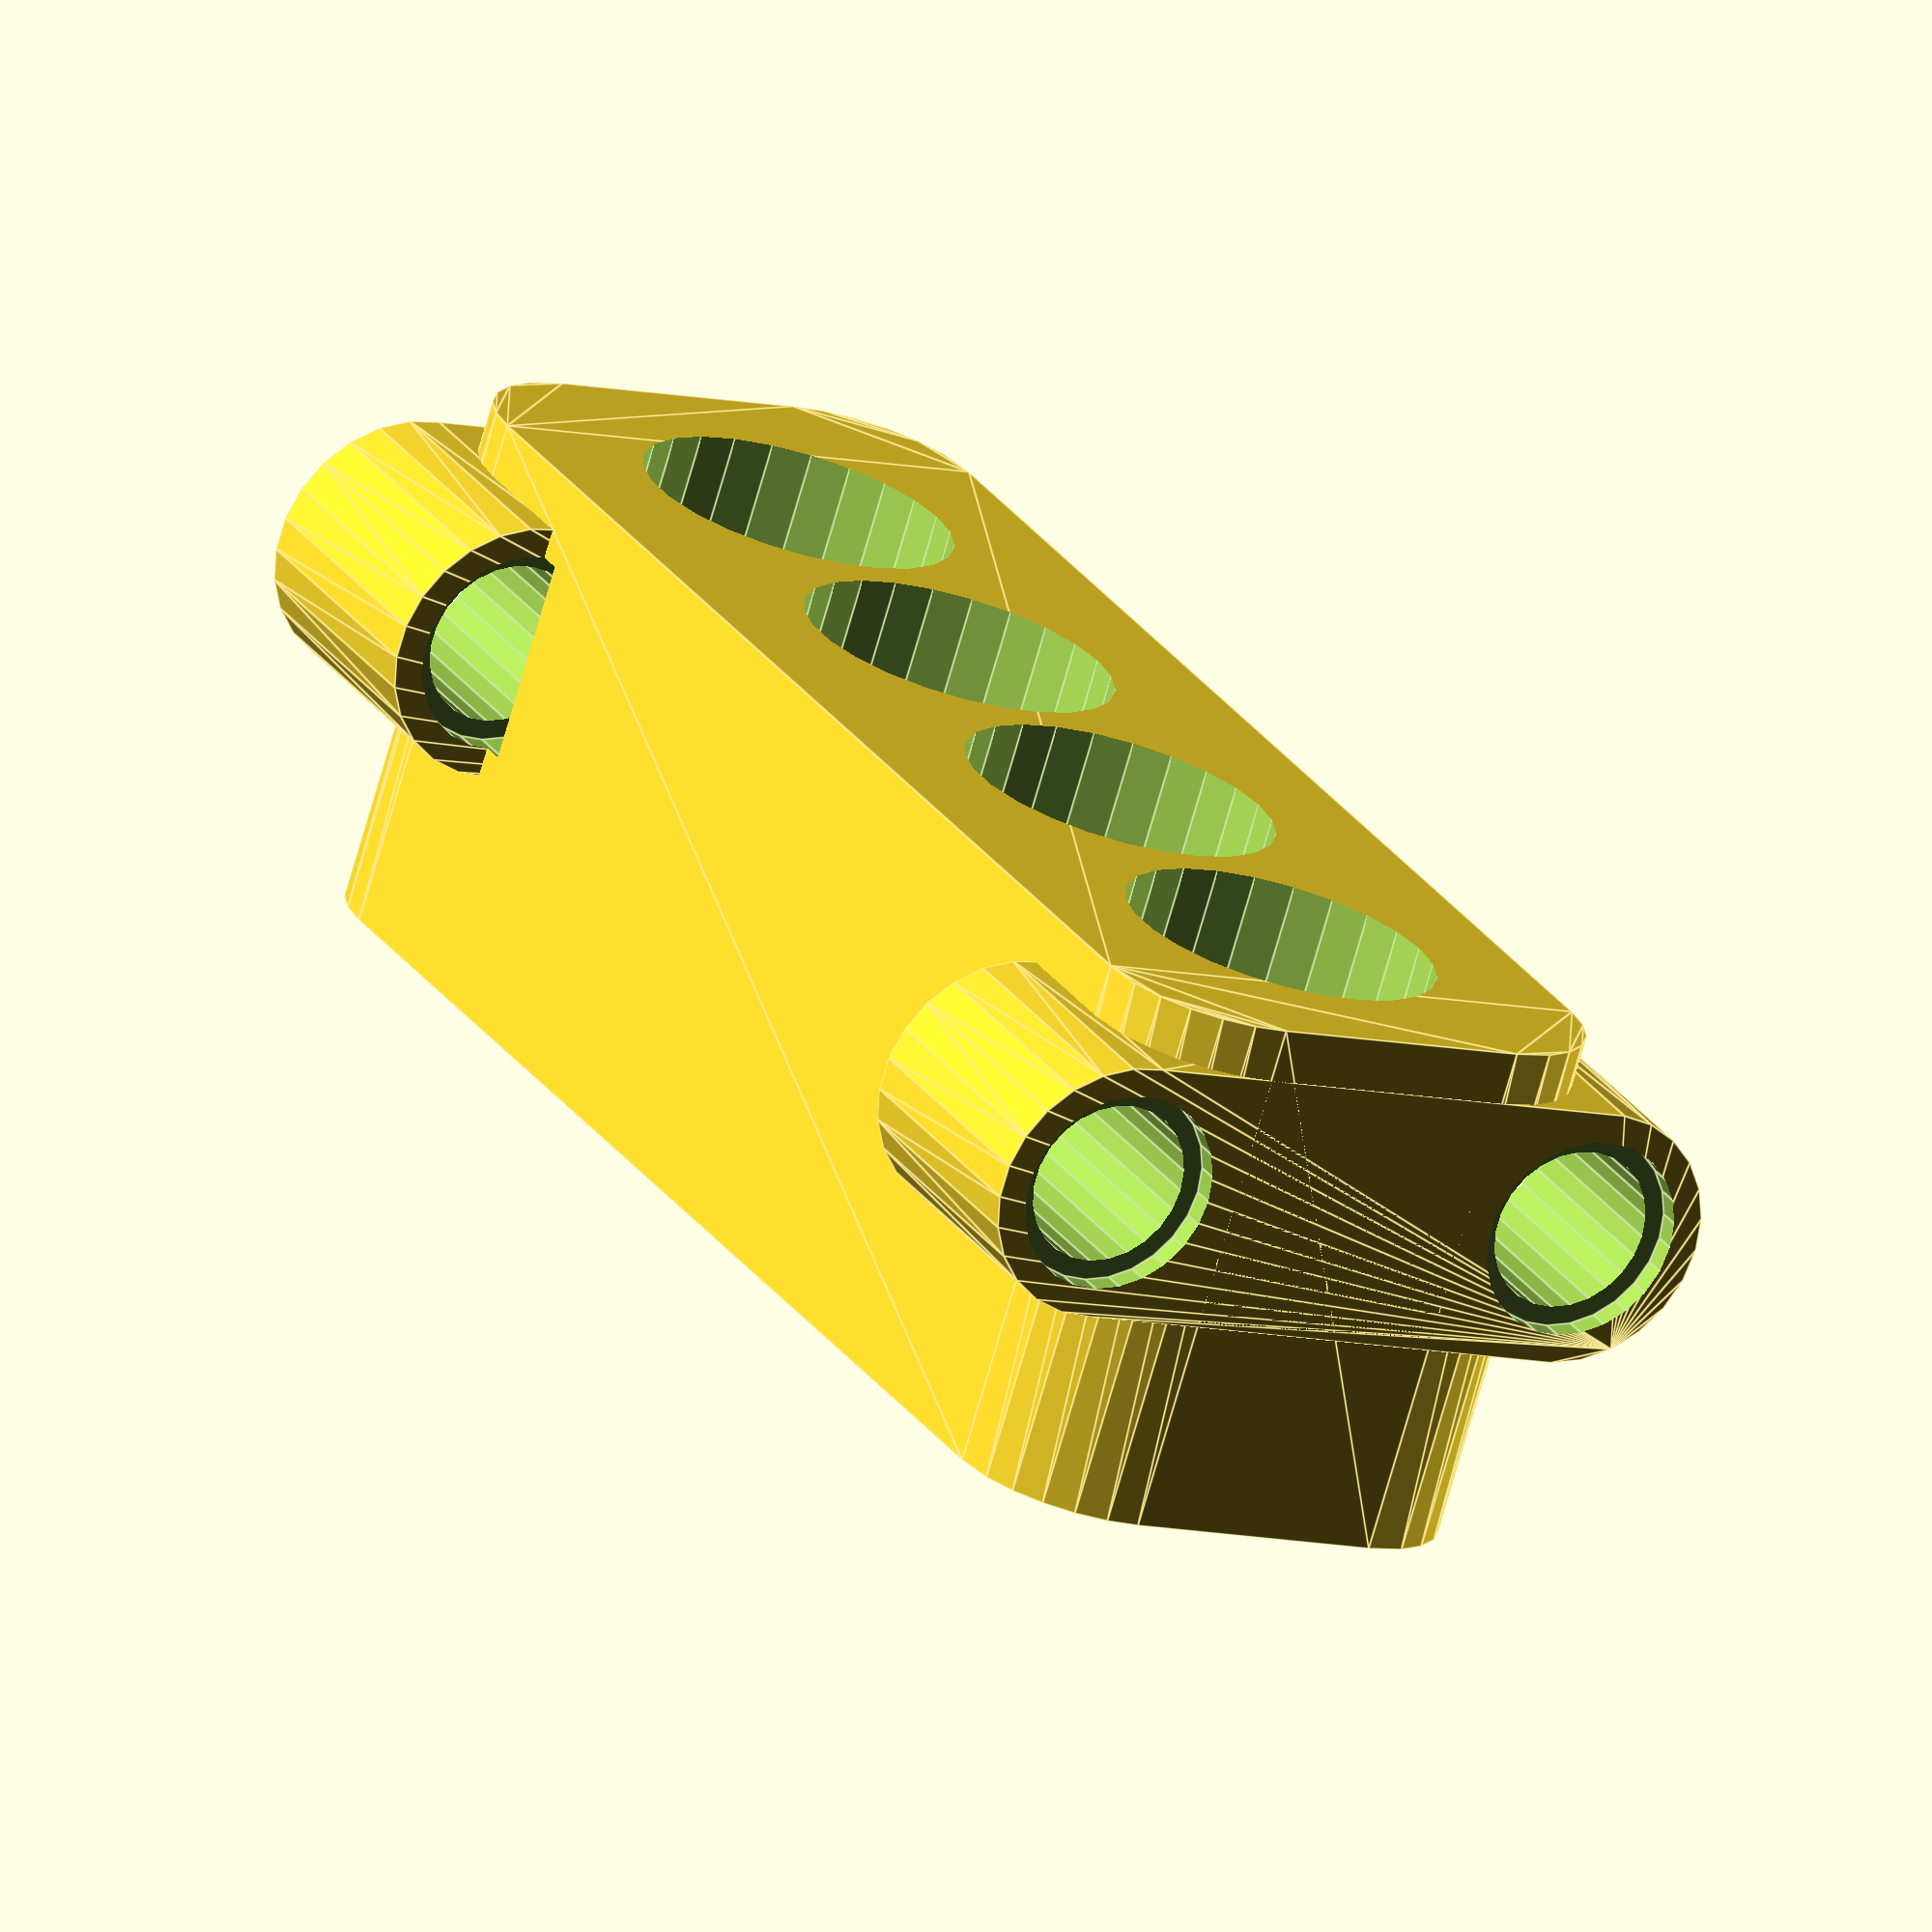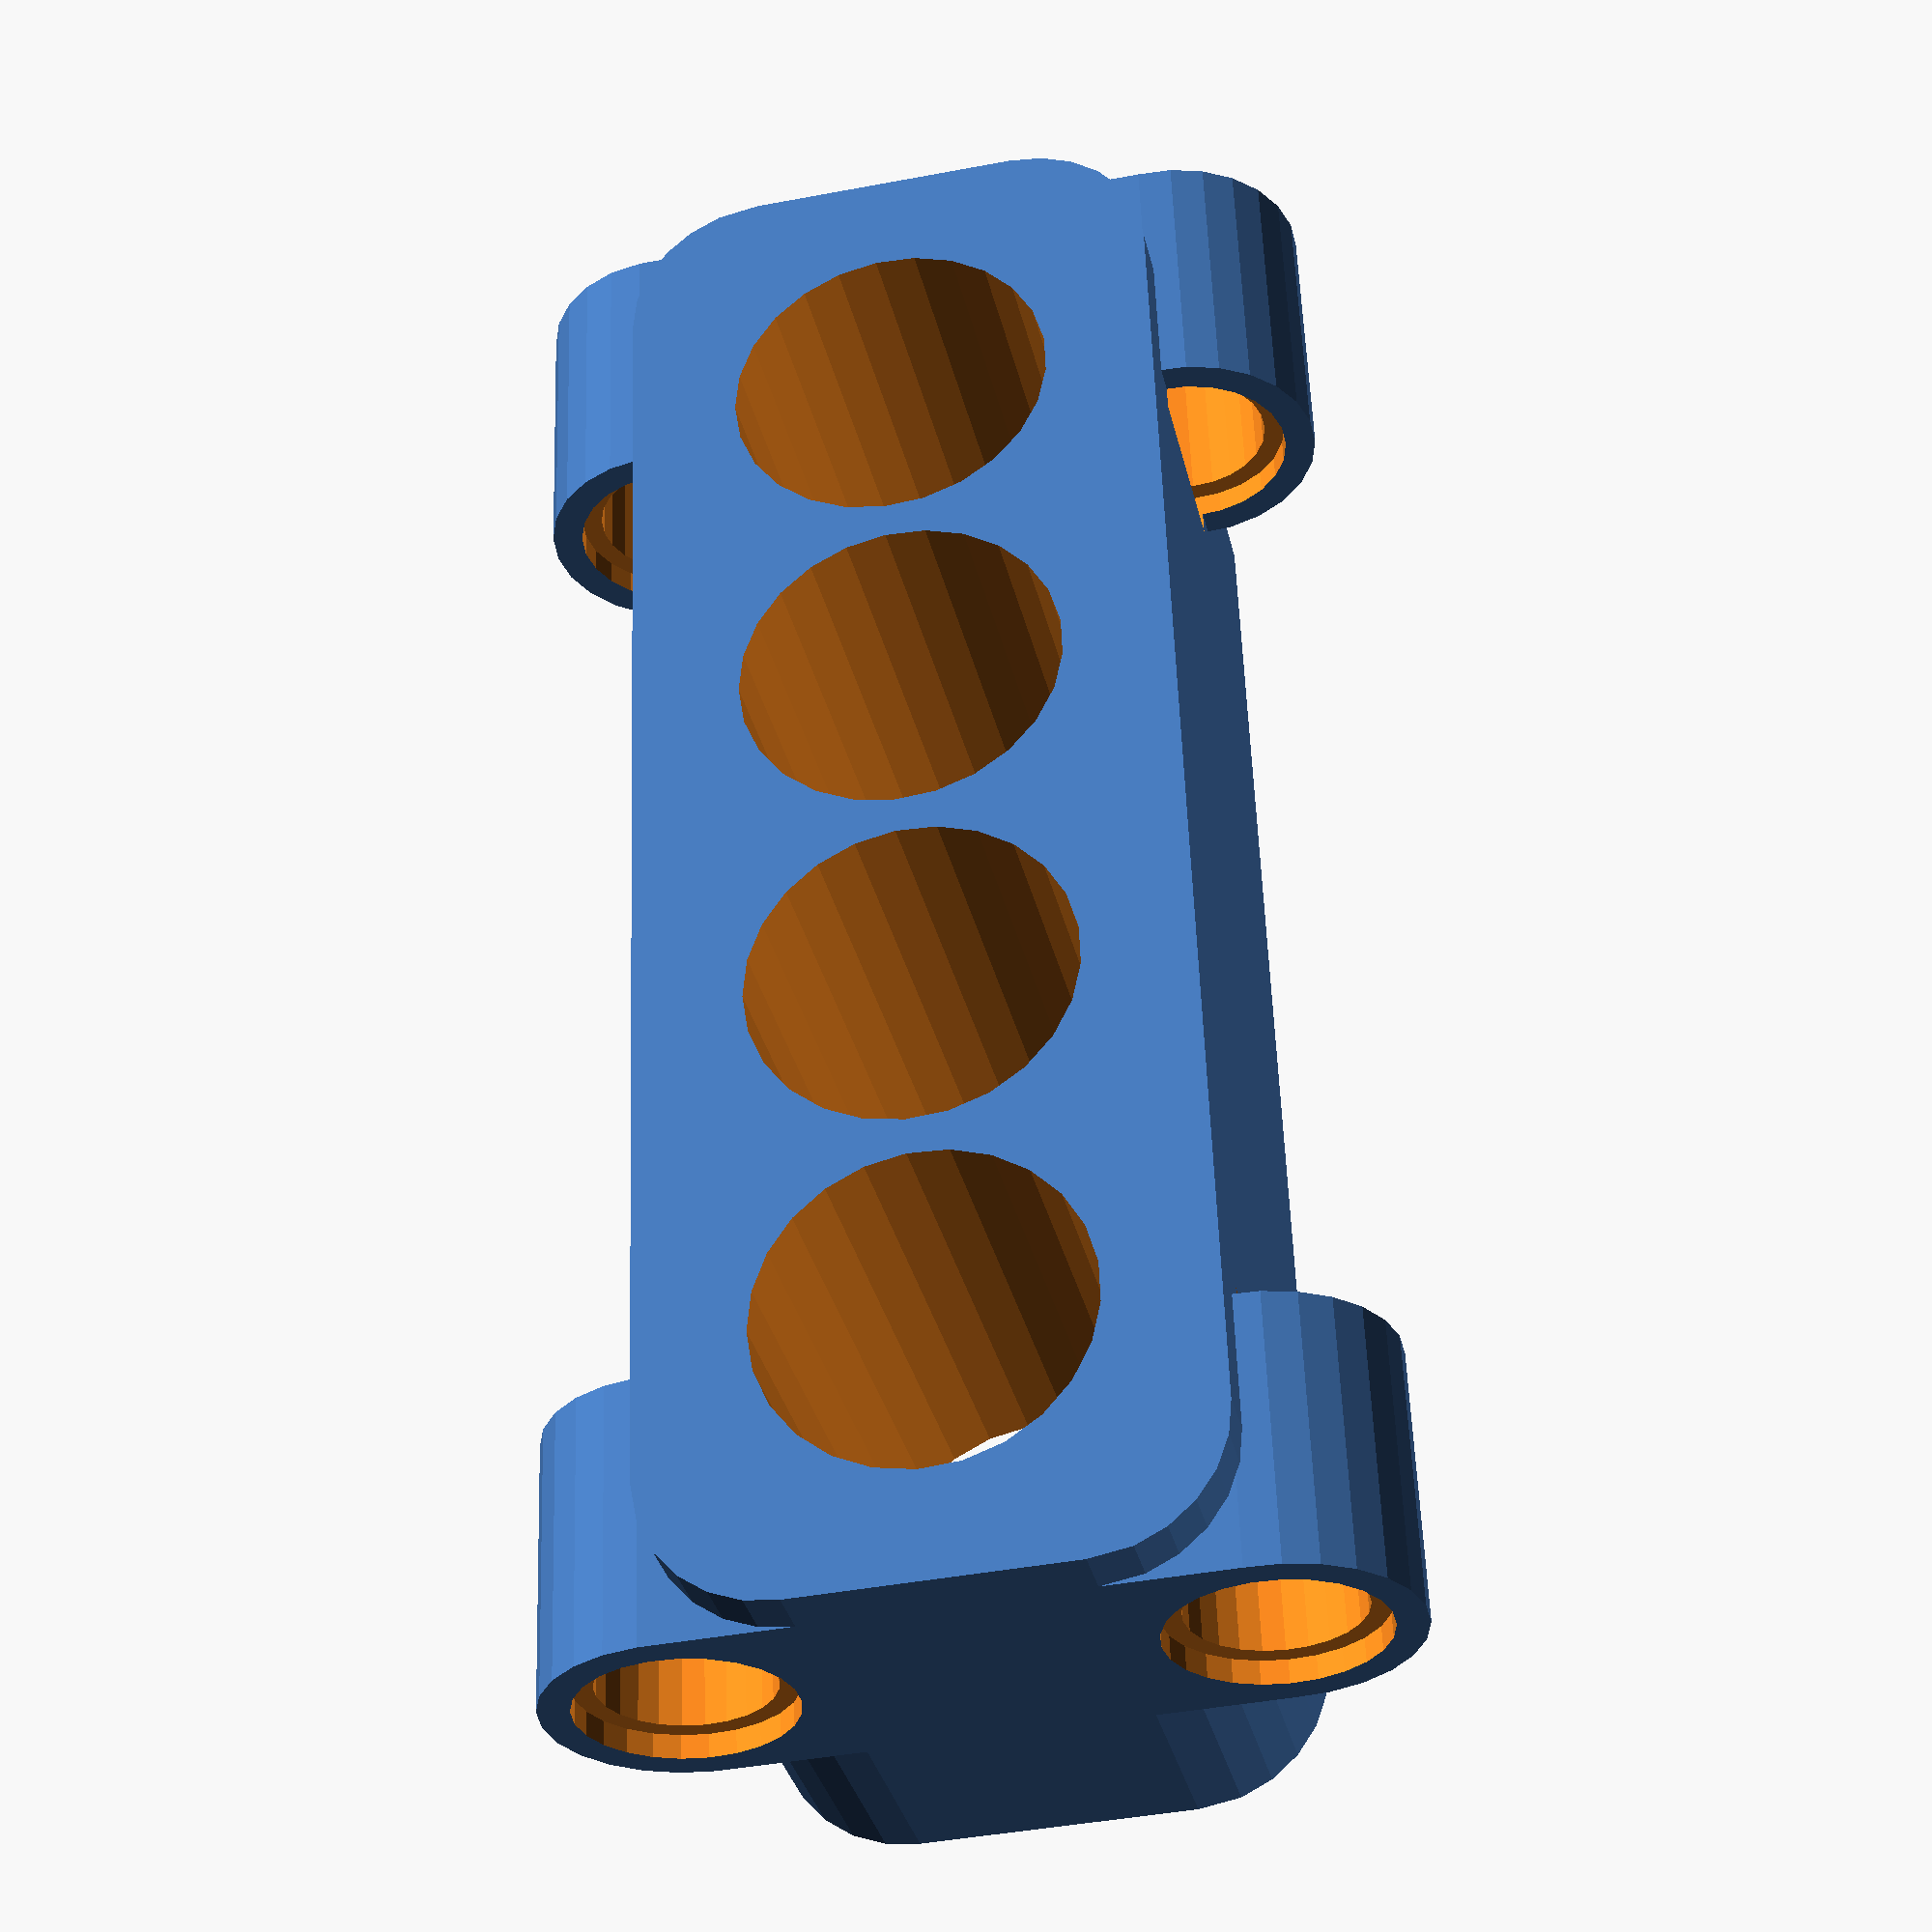
<openscad>
$fn = 25;

stud_l = 8;

piston_r = studs(0.6);

// engine_block_l = studs(8);
engine_block_l = studs(6);
engine_block_w = studs(2);
engine_block_h = studs(2);
engine_block_piston_r = studs(0.6);

num_pistons = 4;

wall_thickness = 1;

piston_separation = studs(1 + 1/3);

fudge = 0.1;

translate([studs(-1), studs(0), -engine_block_h])
engine_block();

module engine_block()
{
    mount_inner_r = (4.8) / 2;
    mount_outer_r = mount_inner_r + 1.6;

    // temp_offset = engine_block_l - studs(4);

    center_horiz = engine_block_w / 2;
    center_vert = engine_block_h / 2;
    center_len = engine_block_l / 2;
    mount_offset_horiz = studs(1);
    mount_offset_vert = studs(1) - (4.8 / 2);

    difference()
    {
        union()
        {
            linear_extrude(height = engine_block_h) simple_engine_block_2d();

            hull()
            {
                translate([
                    center_horiz - mount_offset_horiz,
                    center_len - engine_block_l/2 + studs(1/2),
                    mount_offset_vert])
                rotate([90, 0, 0])
                cylinder(h = studs(1), r = mount_outer_r, center = true);

                translate([
                    center_horiz + mount_offset_horiz,
                    center_len - engine_block_l/2 + studs(1/2),
                    mount_offset_vert])
                rotate([90, 0, 0])
                cylinder(h = studs(1), r = mount_outer_r, center = true);
            }

            hull()
            {
                translate([
                    center_horiz - mount_offset_horiz,
                    center_len + engine_block_l/2 - studs(1/2),
                    mount_offset_vert])
                rotate([90, 0, 0])
                cylinder(h = studs(1), r = mount_outer_r, center = true);

                translate([
                    center_horiz + mount_offset_horiz,
                    center_len + engine_block_l/2 - studs(1/2),
                    mount_offset_vert])
                rotate([90, 0, 0])
                cylinder(h = studs(1), r = mount_outer_r, center = true);
            }
        }

        translate([
            center_horiz - mount_offset_horiz, 
            center_len - engine_block_l/2 + studs(1/2), 
            mount_offset_vert])
        rotate([90, 0, 0])
        positive_axle_hole(l = studs(1));

        translate([center_horiz + mount_offset_horiz,
            center_len - engine_block_l/2 + studs(1/2), 
            mount_offset_vert])
        rotate([90, 0, 0])
        positive_axle_hole(l = studs(1));

        translate([
            center_horiz - mount_offset_horiz, 
            center_len + engine_block_l/2 - studs(1/2), 
            mount_offset_vert])
        rotate([90, 0, 0])
        positive_axle_hole(l = studs(1));

        translate([center_horiz + mount_offset_horiz,
            center_len + engine_block_l/2 - studs(1/2), 
            mount_offset_vert])
        rotate([90, 0, 0])
        positive_axle_hole(l = studs(1));

        // for (i = [0:num_pistons - 1])
        // {
        //     translate([engine_block_w / 2, studs(1) + i * piston_separation, 0])
        //     cylinder(h = 2 * engine_block_h + fudge, r = studs(0.6), center = true);
        // }

        for (i = [0:num_pistons - 1])
        {
            translate([engine_block_w / 2, studs(1) + i * piston_separation, -fudge])
            cylinder(h = engine_block_h + 2*fudge, r = piston_r);
        }
    }
}

module simple_engine_block_2d()
{
    piston_r = studs(0.6);
    corner_radius = studs(1/2);

    difference()
    {
        offset(r = corner_radius) offset(r = -corner_radius)
        square([engine_block_w, engine_block_l]);

        // for (i = [0:num_pistons - 1])
        // {
        //     translate([engine_block_w / 2, studs(1) + i * piston_separation, 0])
        //     circle(r = piston_r);
        // }
    }
}


module engine_block_2d()
{
    corner_radius = studs(1/2);

    union()
    {
        difference()
        {
            offset(r = corner_radius) offset(r = -corner_radius)
            square([engine_block_w, engine_block_l]);

            offset(r = corner_radius - wall_thickness) offset(r = -corner_radius)
            square([engine_block_w, engine_block_l]);
        }

        difference()
        {
            for (i = [0:num_pistons - 1])
            {
                translate([engine_block_w / 2, studs(1) + i * piston_separation, 0])
                circle(r = piston_r + wall_thickness);
            }
            for (i = [0:num_pistons - 1])
            {
                translate([engine_block_w / 2, studs(1) + i * piston_separation, 0])
                circle(r = piston_r);
            }
        }
    }
}

module positive_axle_hole(l = studs(1))
{
    axle_hole_inner_d = 5.0;
    axle_hole_inner_r = axle_hole_inner_d / 2;
    depth = 0.7;
    width = 0.6;

    union()
    {
        cylinder(h = l + fudge, r = axle_hole_inner_r, center = true);
        translate([0, 0, -l / 2])
        cylinder(h = 2*depth, r = axle_hole_inner_r + width, center = true);
        translate([0, 0, l / 2])
        cylinder(h = 2*depth, r = axle_hole_inner_r + width, center = true);
    }
}

function studs(n) = n * stud_l;

</openscad>
<views>
elev=71.7 azim=207.6 roll=164.1 proj=o view=edges
elev=213.4 azim=182.1 roll=347.5 proj=p view=solid
</views>
